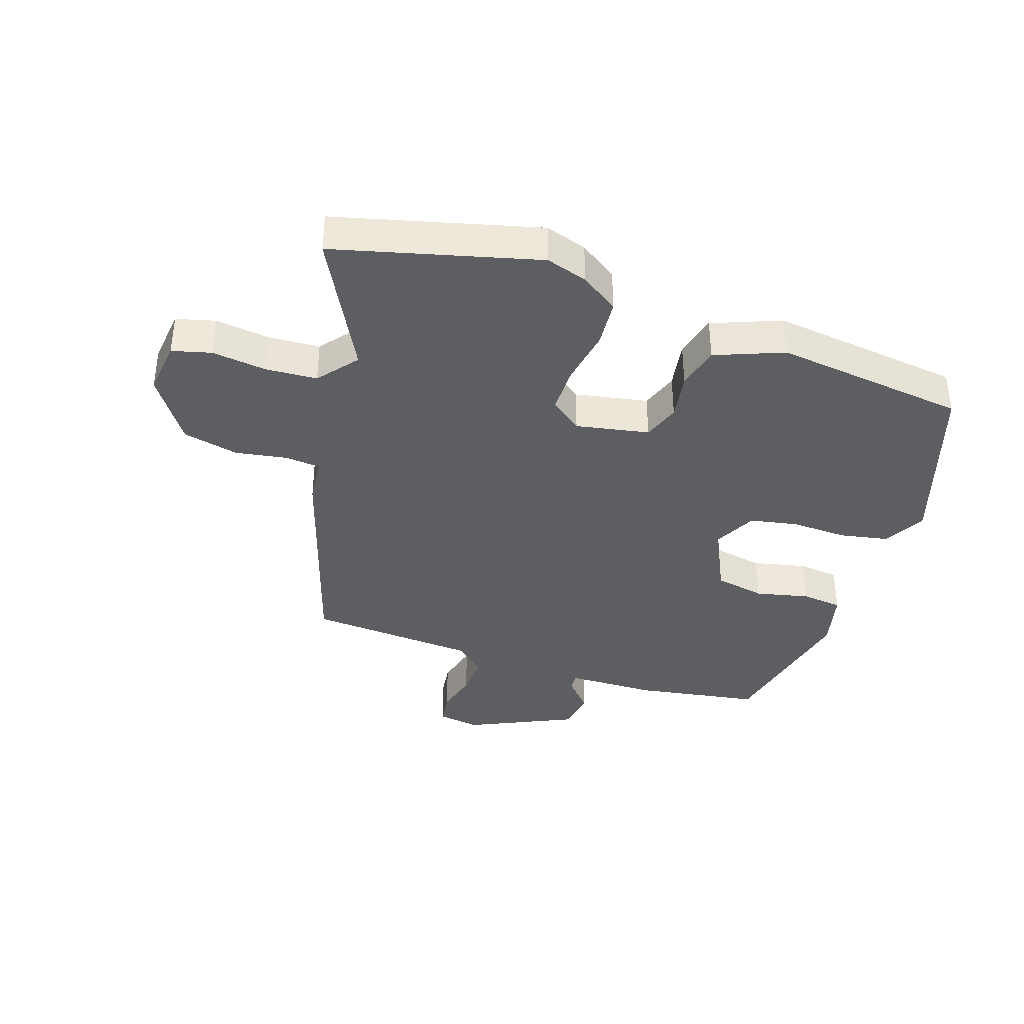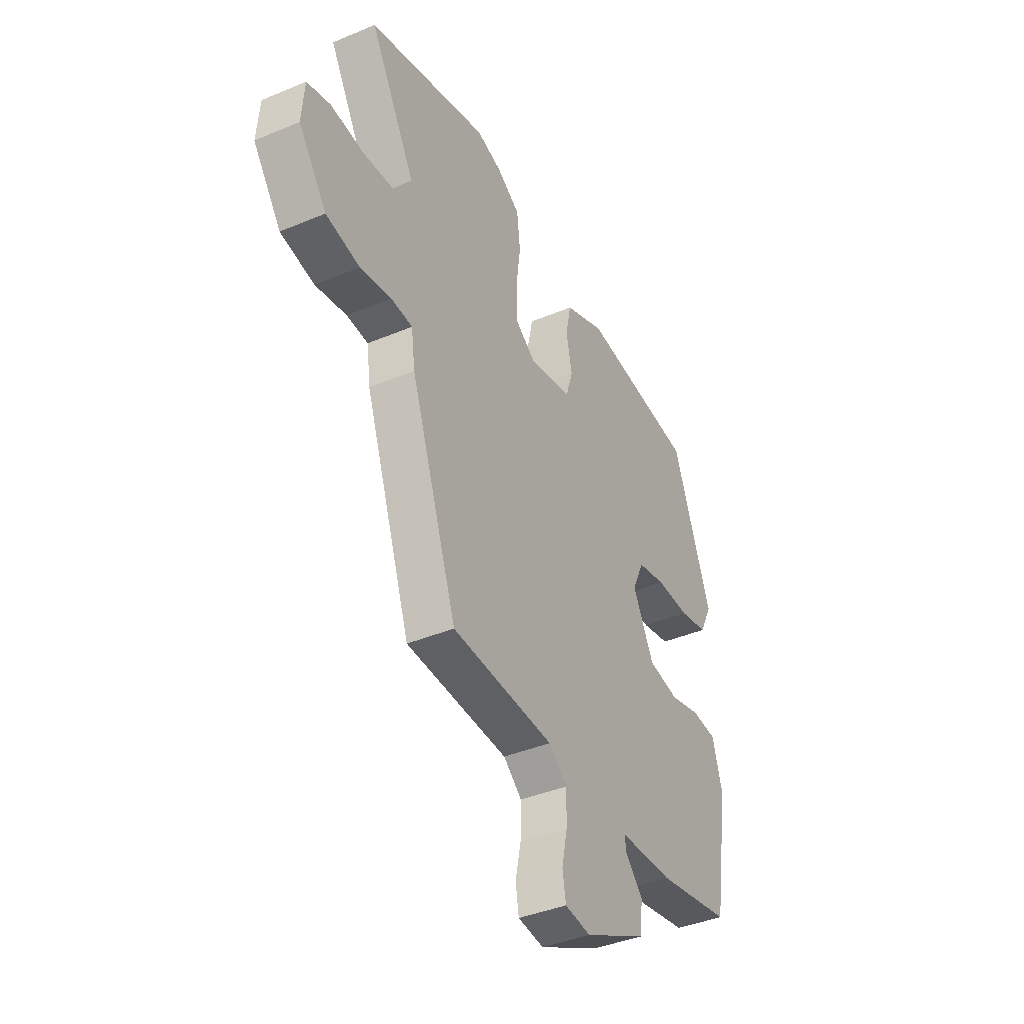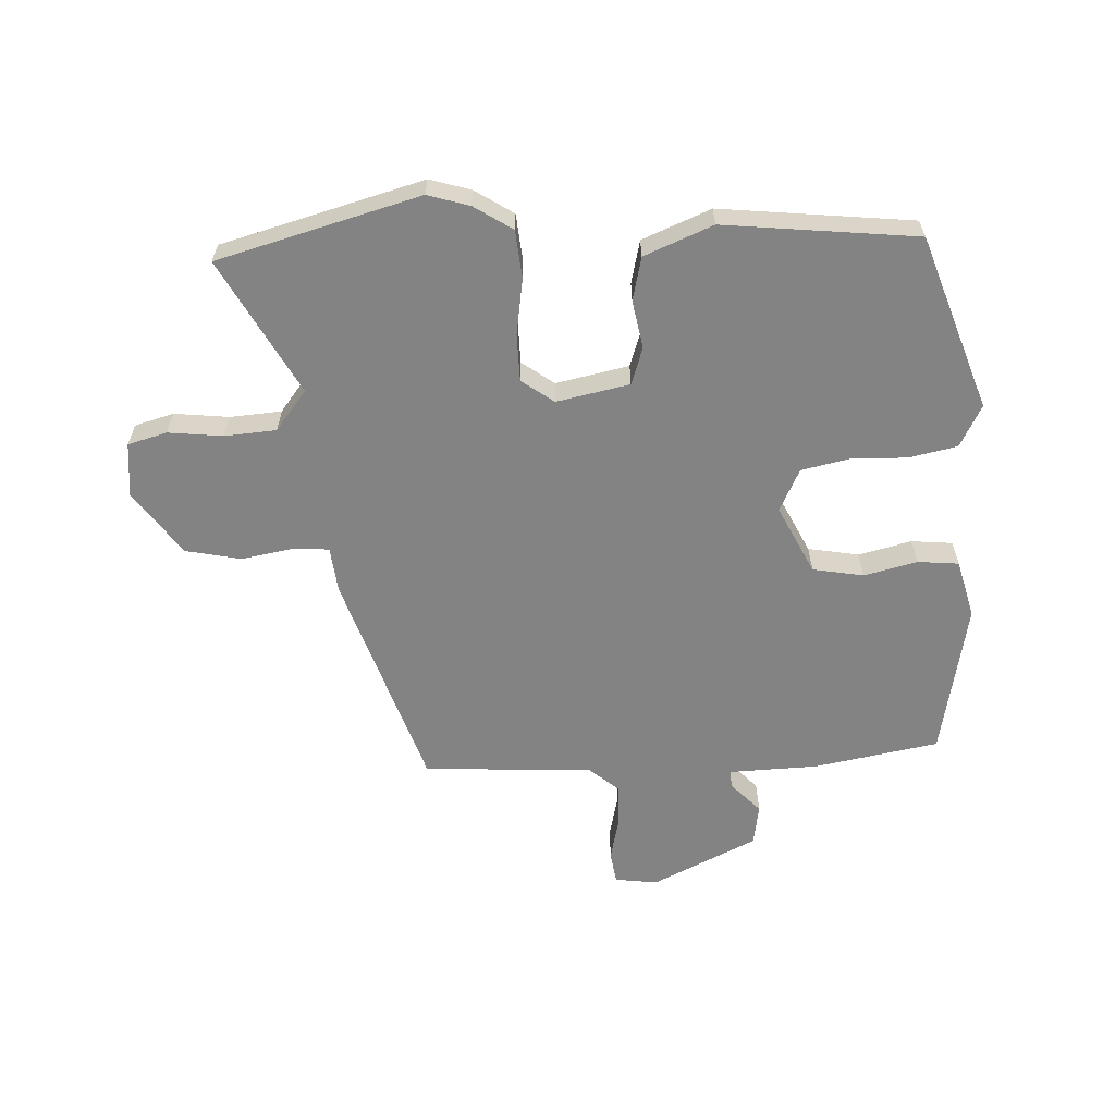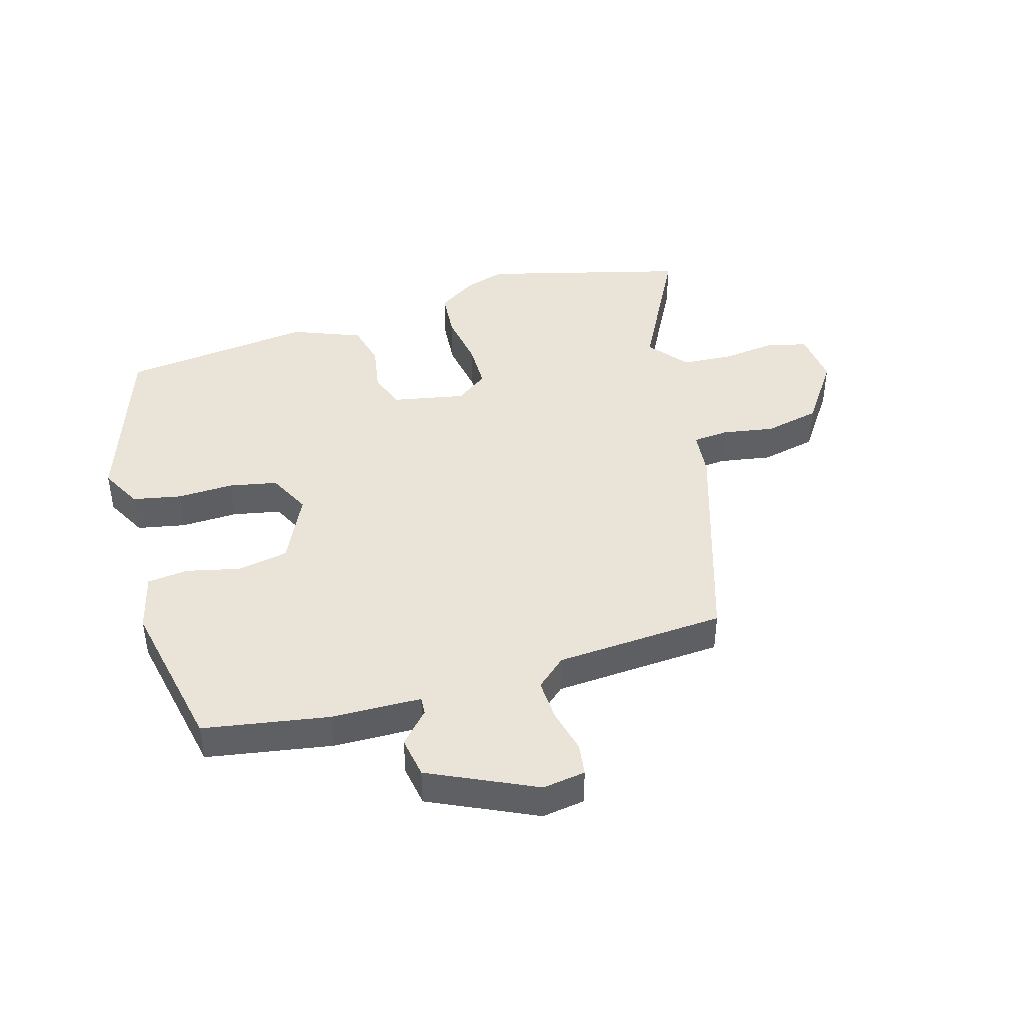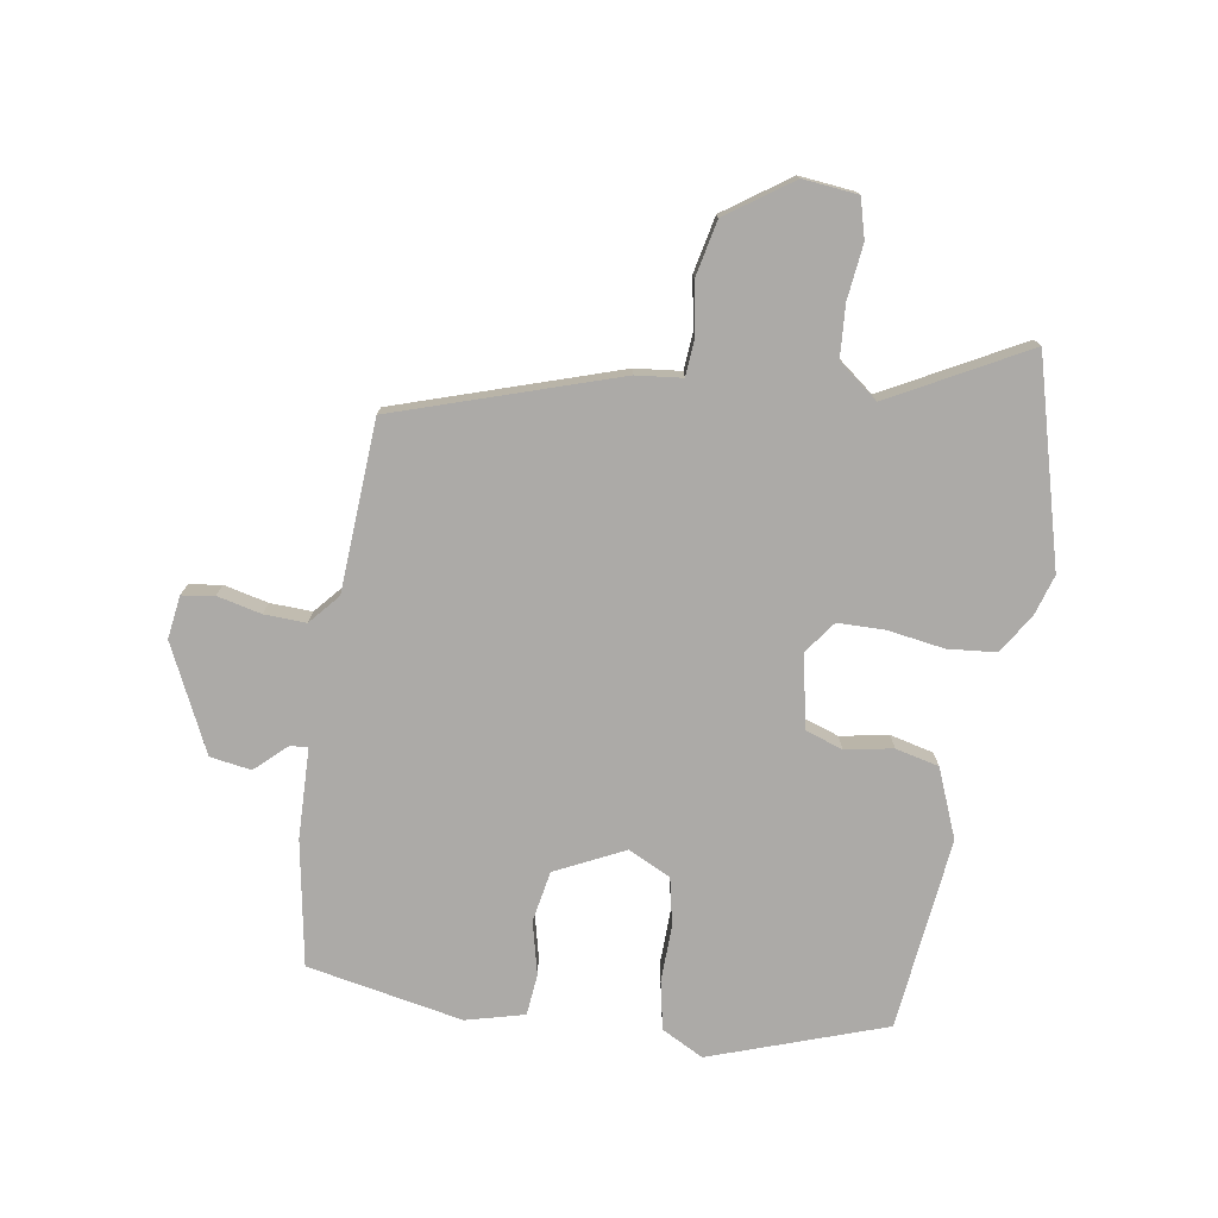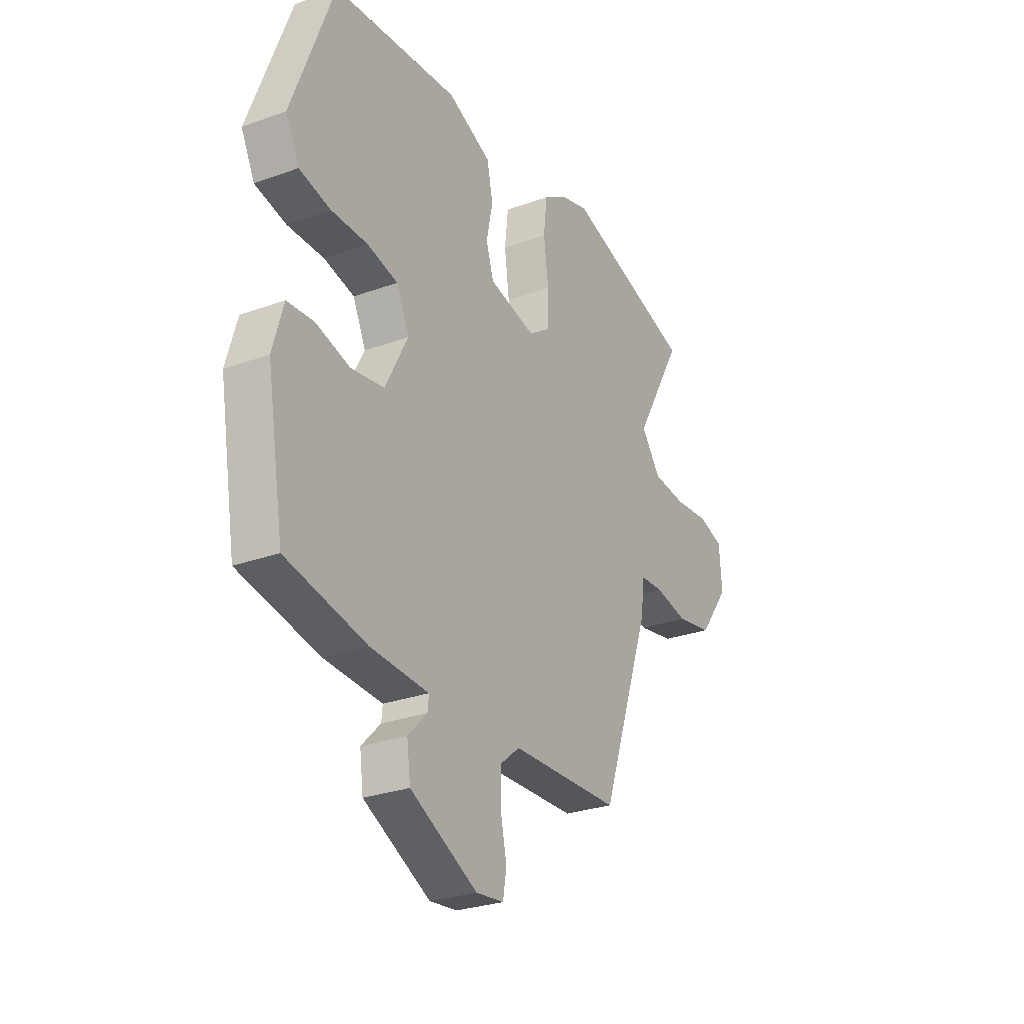
<metadata>
{"format":"obj","ext":"obj","renderer":"f3d","projection":"perspective","resolution":1024,"background":"white","views":[{"elev":-38.2,"azim":-20.6,"up":"+Y"},{"elev":-40.3,"azim":-62.7,"up":"+Z"},{"elev":-61.2,"azim":1.4,"up":"+Y"},{"elev":43.1,"azim":161.9,"up":"+Y"},{"elev":-76.1,"azim":-100.6,"up":"+Y"},{"elev":-27.8,"azim":119.0,"up":"+Z"}]}
</metadata>
<code>
v -0.386 0.07 -0.473
v -0.511 0.07 -0.119
v -0.521 0.07 -0.044
v -0.579 0.07 -0.041
v -0.663 0.07 -0.058
v -0.754 0.07 -0.041
v -0.83 0.07 0.062
v -0.823 0.07 0.151
v -0.76 0.07 0.17
v -0.671 0.07 0.162
v -0.587 0.07 0.17
v -0.538 0.07 0.236
v -0.661 0.07 0.452
v -0.335 0.07 0.549
v -0.267 0.07 0.53
v -0.204 0.07 0.491
v -0.195 0.07 0.413
v -0.207 0.07 0.322
v -0.204 0.07 0.245
v -0.151 0.07 0.208
v -0.033 0.07 0.235
v -0.014 0.07 0.296
v -0.03 0.07 0.373
v -0.015 0.07 0.444
v 0.095 0.07 0.492
v 0.409 0.07 0.465
v 0.514 0.07 0.185
v 0.48 0.07 0.116
v 0.402 0.07 0.098
v 0.31 0.07 0.098
v 0.233 0.07 0.08
v 0.201 0.07 0.01
v 0.258 0.07 -0.1
v 0.341 0.07 -0.113
v 0.427 0.07 -0.09
v 0.494 0.07 -0.095
v 0.521 0.07 -0.189
v 0.478 0.07 -0.443
v 0.276 0.07 -0.484
v 0.13 0.07 -0.492
v 0.133 0.07 -0.521
v 0.181 0.07 -0.57
v 0.172 0.07 -0.637
v 0.003 0.07 -0.723
v -0.067 0.07 -0.715
v -0.076 0.07 -0.663
v -0.061 0.07 -0.591
v -0.06 0.07 -0.523
v -0.11 0.07 -0.482
v -0.386 0 -0.473
v -0.511 0 -0.119
v -0.521 0 -0.044
v -0.579 0 -0.041
v -0.663 0 -0.058
v -0.754 0 -0.041
v -0.83 0 0.062
v -0.823 0 0.151
v -0.76 0 0.17
v -0.671 0 0.162
v -0.587 0 0.17
v -0.538 0 0.236
v -0.661 0 0.452
v -0.335 0 0.549
v -0.267 0 0.53
v -0.204 0 0.491
v -0.195 0 0.413
v -0.207 0 0.322
v -0.204 0 0.245
v -0.151 0 0.208
v -0.033 0 0.235
v -0.014 0 0.296
v -0.03 0 0.373
v -0.015 0 0.444
v 0.095 0 0.492
v 0.409 0 0.465
v 0.514 0 0.185
v 0.48 0 0.116
v 0.402 0 0.098
v 0.31 0 0.098
v 0.233 0 0.08
v 0.201 0 0.01
v 0.258 0 -0.1
v 0.341 0 -0.113
v 0.427 0 -0.09
v 0.494 0 -0.095
v 0.521 0 -0.189
v 0.478 0 -0.443
v 0.276 0 -0.484
v 0.13 0 -0.492
v 0.133 0 -0.521
v 0.181 0 -0.57
v 0.172 0 -0.637
v 0.003 0 -0.723
v -0.067 0 -0.715
v -0.076 0 -0.663
v -0.061 0 -0.591
v -0.06 0 -0.523
v -0.11 0 -0.482
f 45 46 47
f 44 45 47
f 43 44 47
f 42 43 47
f 41 42 47
f 40 41 47 48
f 38 39 40
f 37 38 40
f 36 37 40
f 35 36 40
f 34 35 40
f 40 48 49
f 34 40 49
f 33 34 49
f 28 29 30
f 27 28 30
f 26 27 30
f 25 26 30
f 24 25 30
f 23 24 30
f 22 23 30
f 21 22 30 31
f 20 21 31 32
f 16 17 18
f 15 16 18
f 14 15 18
f 13 14 18
f 12 13 18
f 11 12 18 19
f 8 9 10
f 7 8 10
f 6 7 10
f 5 6 10
f 4 5 10
f 3 4 10 11
f 1 2 3
f 49 1 3
f 33 49 3
f 32 33 3
f 20 32 3
f 3 11 19 20
f 96 95 94
f 96 94 93
f 96 93 92
f 96 92 91
f 96 91 90
f 97 96 90 89
f 89 88 87
f 89 87 86
f 89 86 85
f 89 85 84
f 89 84 83
f 98 97 89
f 98 89 83
f 98 83 82
f 79 78 77
f 79 77 76
f 79 76 75
f 79 75 74
f 79 74 73
f 79 73 72
f 79 72 71
f 80 79 71 70
f 81 80 70 69
f 67 66 65
f 67 65 64
f 67 64 63
f 67 63 62
f 67 62 61
f 68 67 61 60
f 59 58 57
f 59 57 56
f 59 56 55
f 59 55 54
f 59 54 53
f 60 59 53 52
f 52 51 50
f 52 50 98
f 52 98 82
f 52 82 81
f 52 81 69
f 69 68 60 52
f 1 50 51 2
f 2 51 52 3
f 3 52 53 4
f 4 53 54 5
f 5 54 55 6
f 6 55 56 7
f 7 56 57 8
f 8 57 58 9
f 9 58 59 10
f 10 59 60 11
f 11 60 61 12
f 12 61 62 13
f 13 62 63 14
f 14 63 64 15
f 15 64 65 16
f 16 65 66 17
f 17 66 67 18
f 18 67 68 19
f 19 68 69 20
f 20 69 70 21
f 21 70 71 22
f 22 71 72 23
f 23 72 73 24
f 24 73 74 25
f 25 74 75 26
f 26 75 76 27
f 27 76 77 28
f 28 77 78 29
f 29 78 79 30
f 30 79 80 31
f 31 80 81 32
f 32 81 82 33
f 33 82 83 34
f 34 83 84 35
f 35 84 85 36
f 36 85 86 37
f 37 86 87 38
f 38 87 88 39
f 39 88 89 40
f 40 89 90 41
f 41 90 91 42
f 42 91 92 43
f 43 92 93 44
f 44 93 94 45
f 45 94 95 46
f 46 95 96 47
f 47 96 97 48
f 48 97 98 49
f 49 98 50 1

</code>
